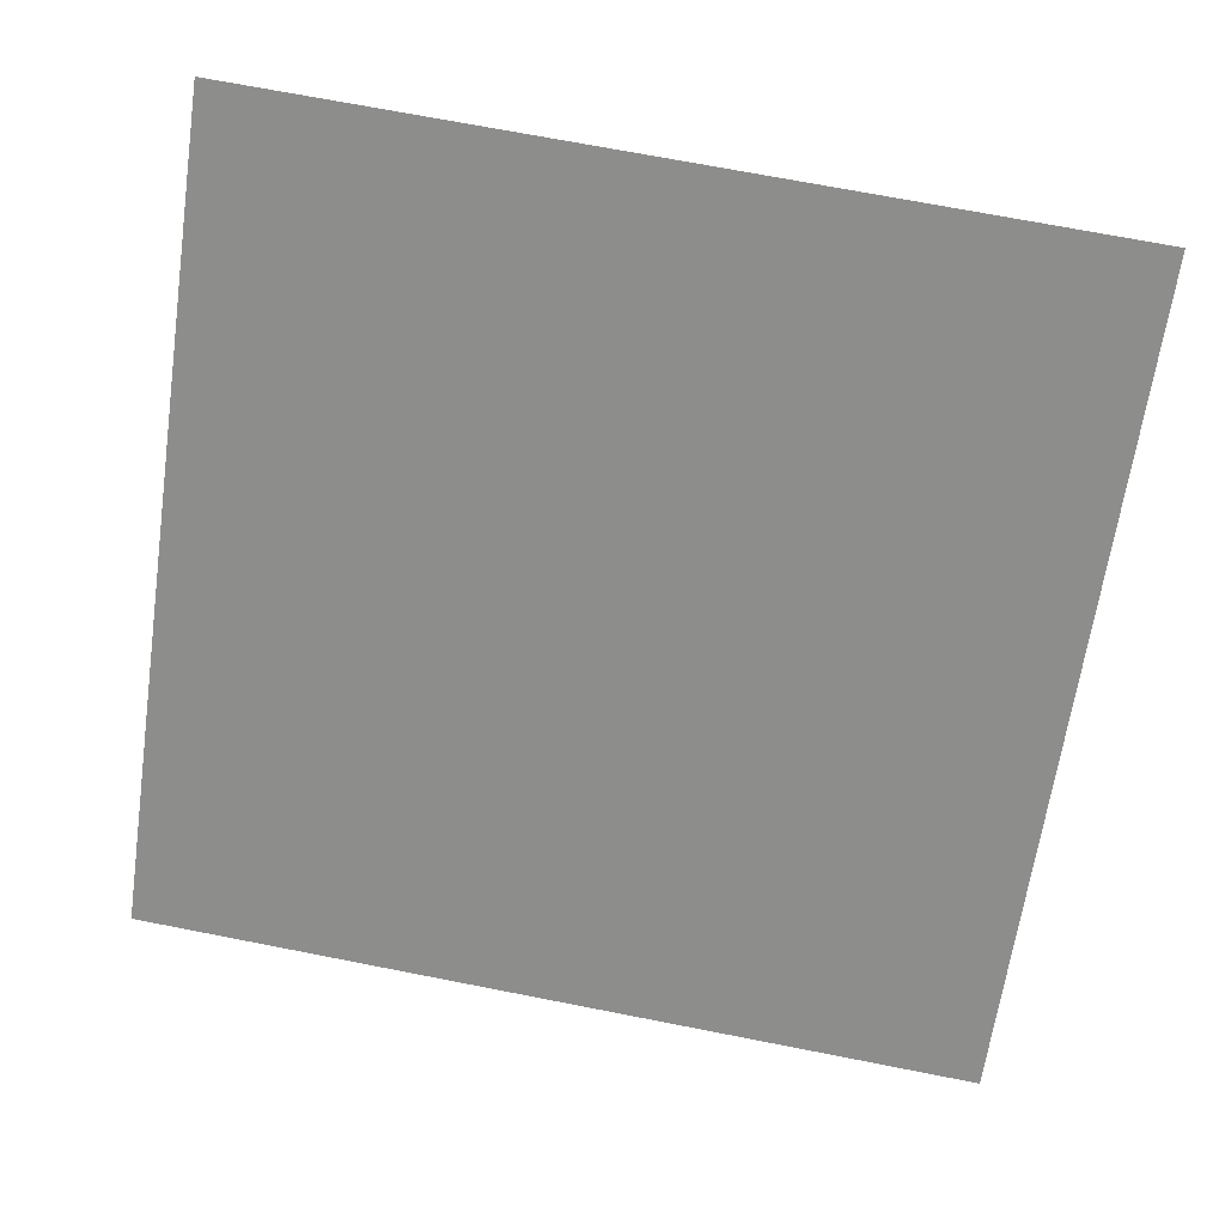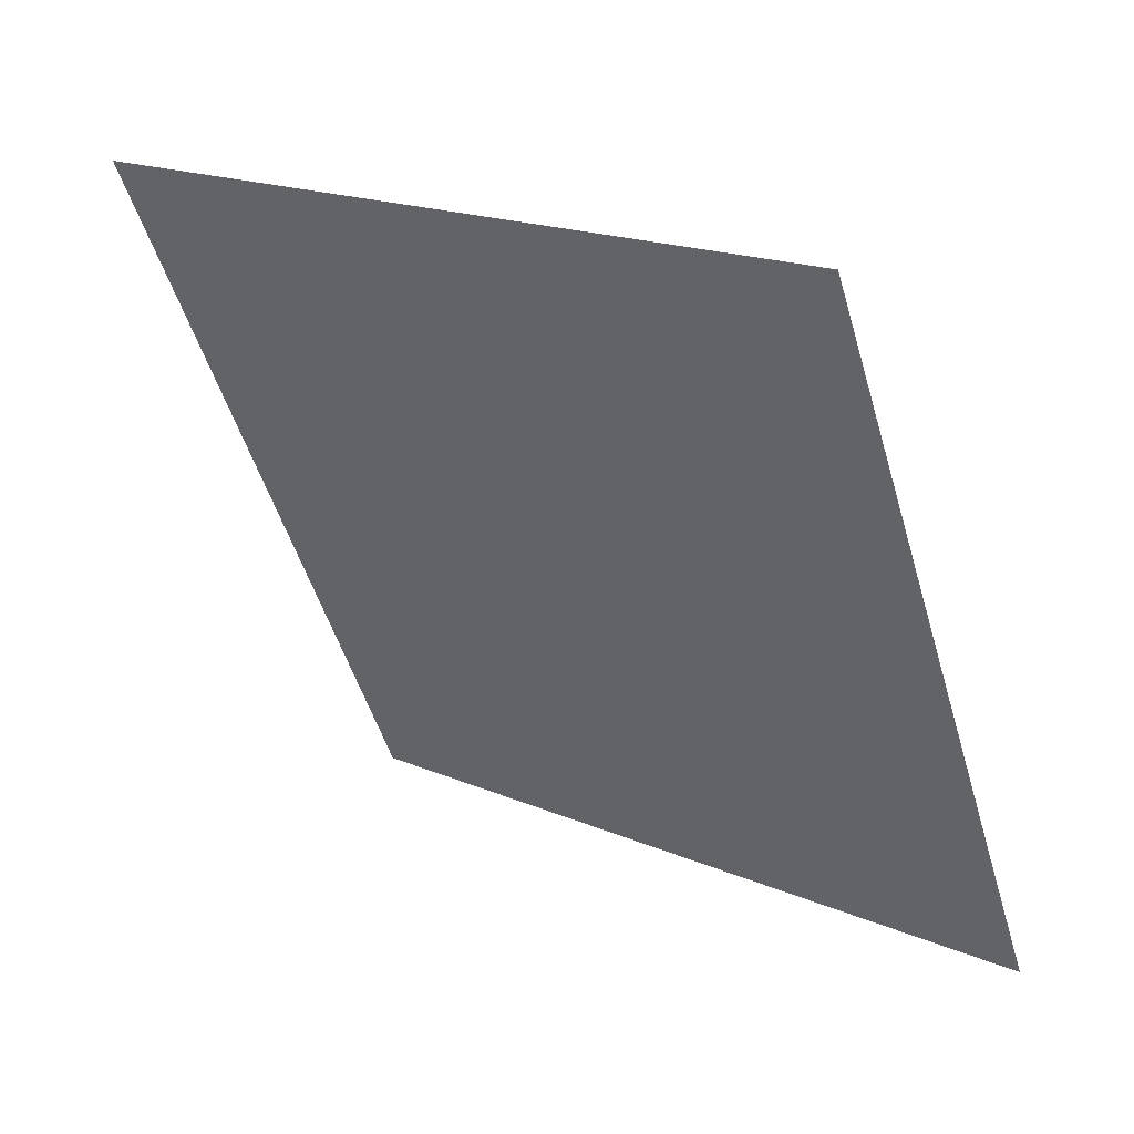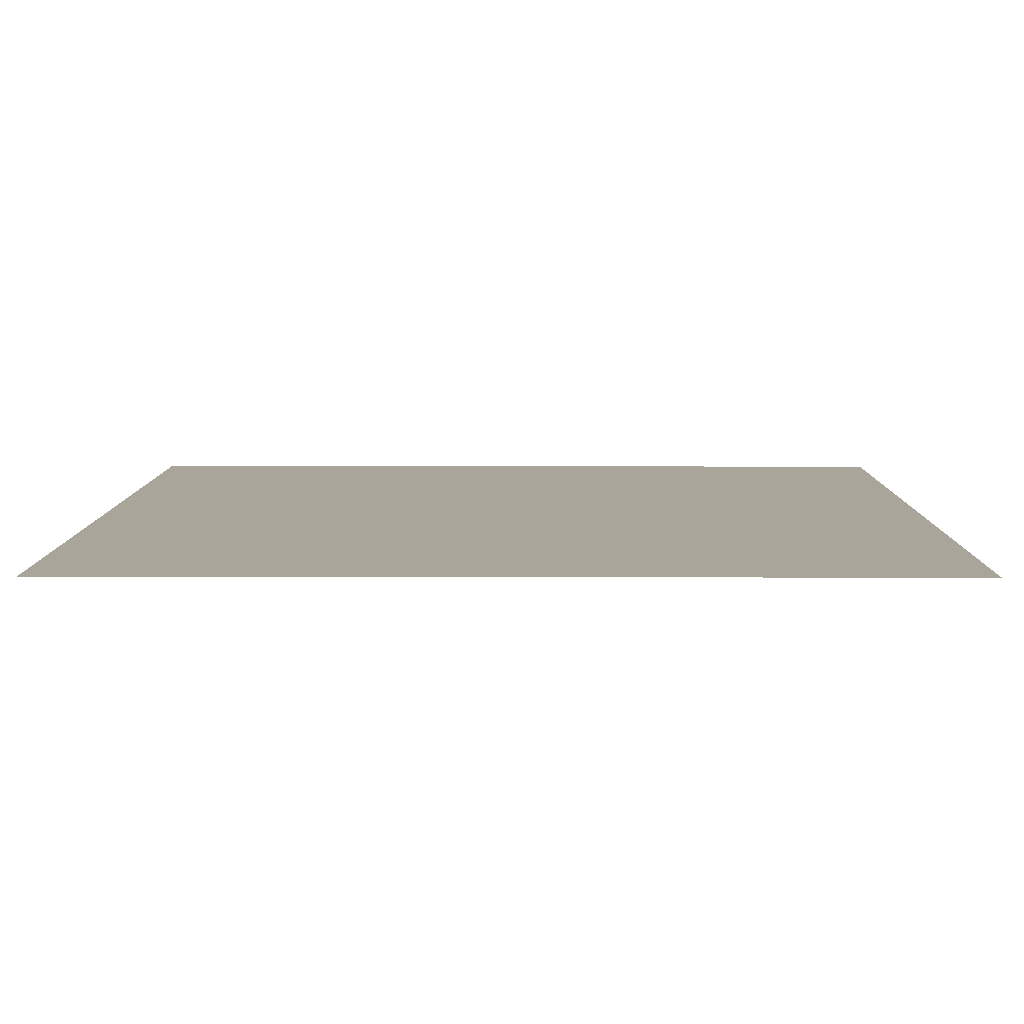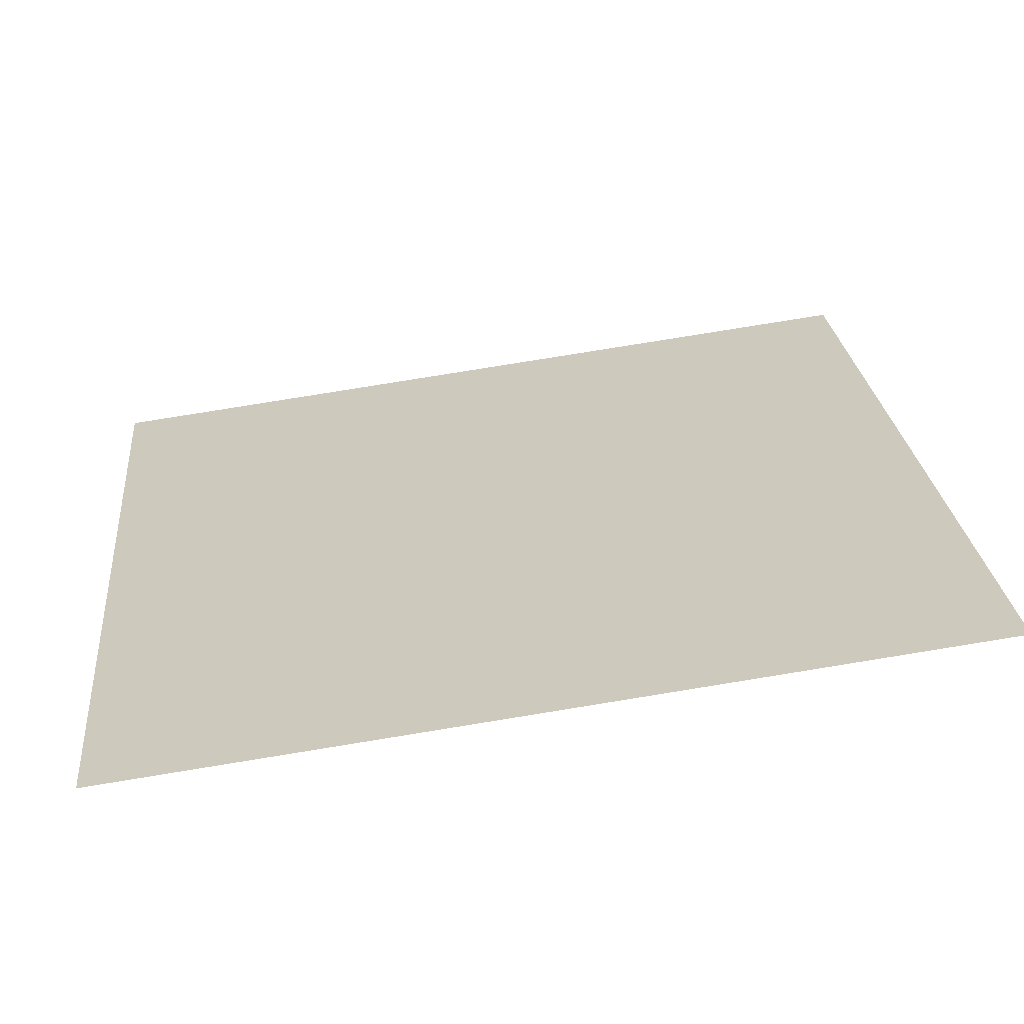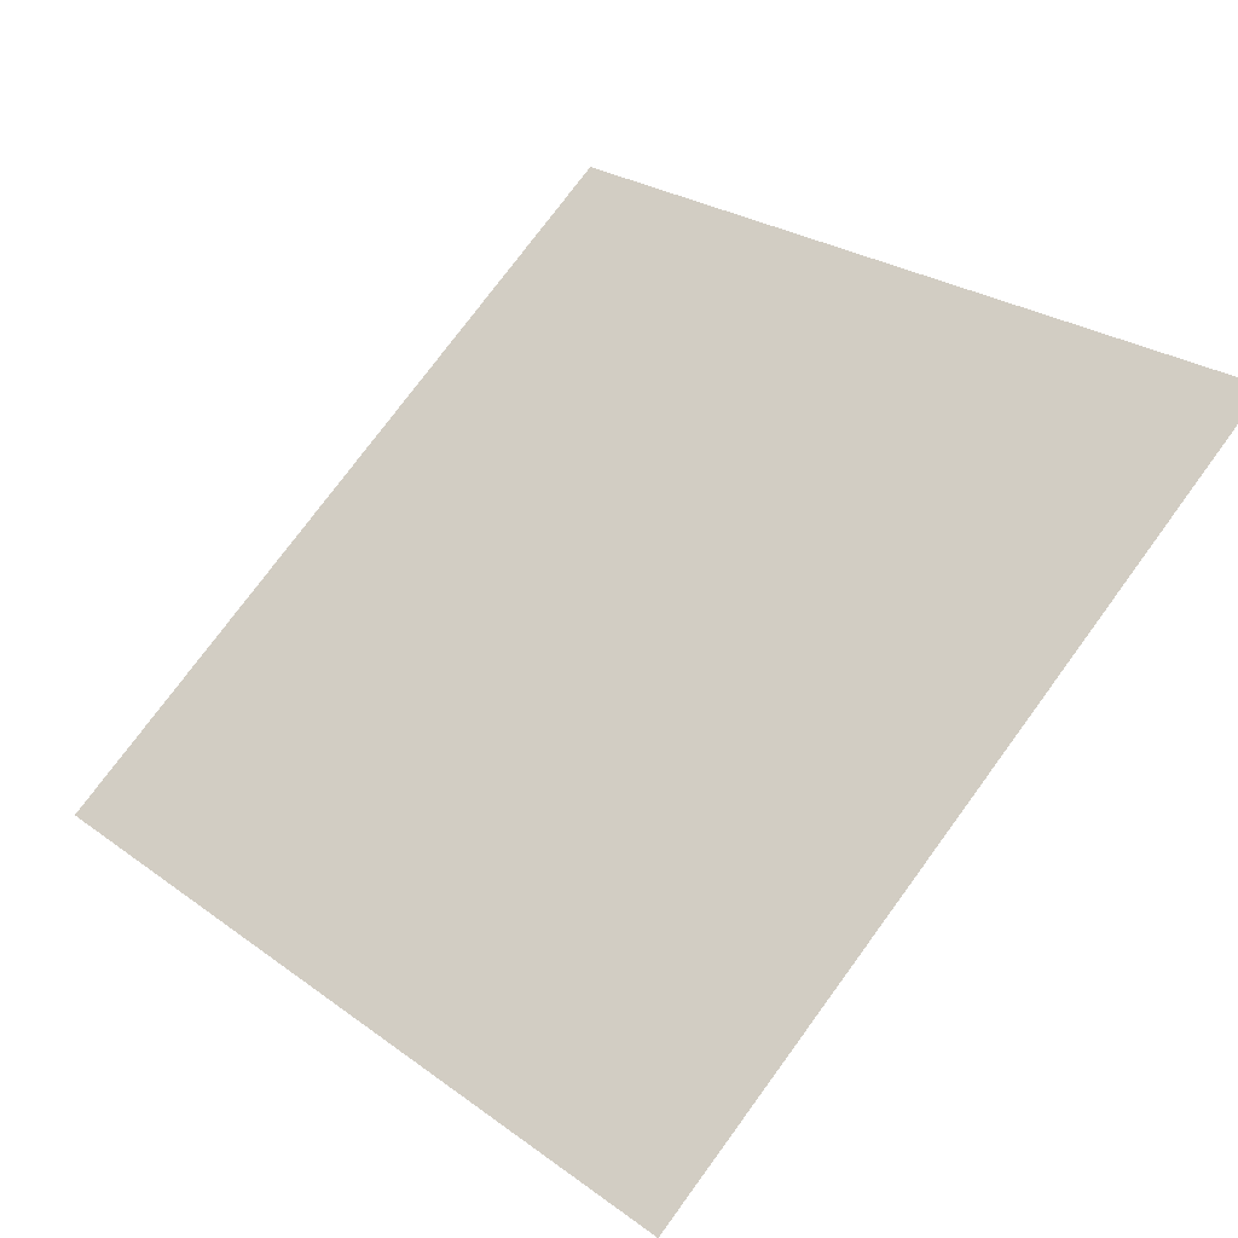
<metadata>
{"format":"obj","ext":"obj","renderer":"f3d","projection":"perspective","resolution":1024,"background":"white","views":[{"elev":78.0,"azim":-168.5,"up":"+Y"},{"elev":-51.9,"azim":106.8,"up":"+Y"},{"elev":-45.6,"azim":-0.9,"up":"+Z"},{"elev":77.9,"azim":169.5,"up":"+Z"},{"elev":27.9,"azim":-131.0,"up":"+Y"}]}
</metadata>
<code>
v -0.01978 0.9948 0.7859
v -0.02634 0.995 0.786
v -0.02622 0.9989 0.7912
v -0.01966 0.9987 0.7912
f 4 3 2 1

</code>
